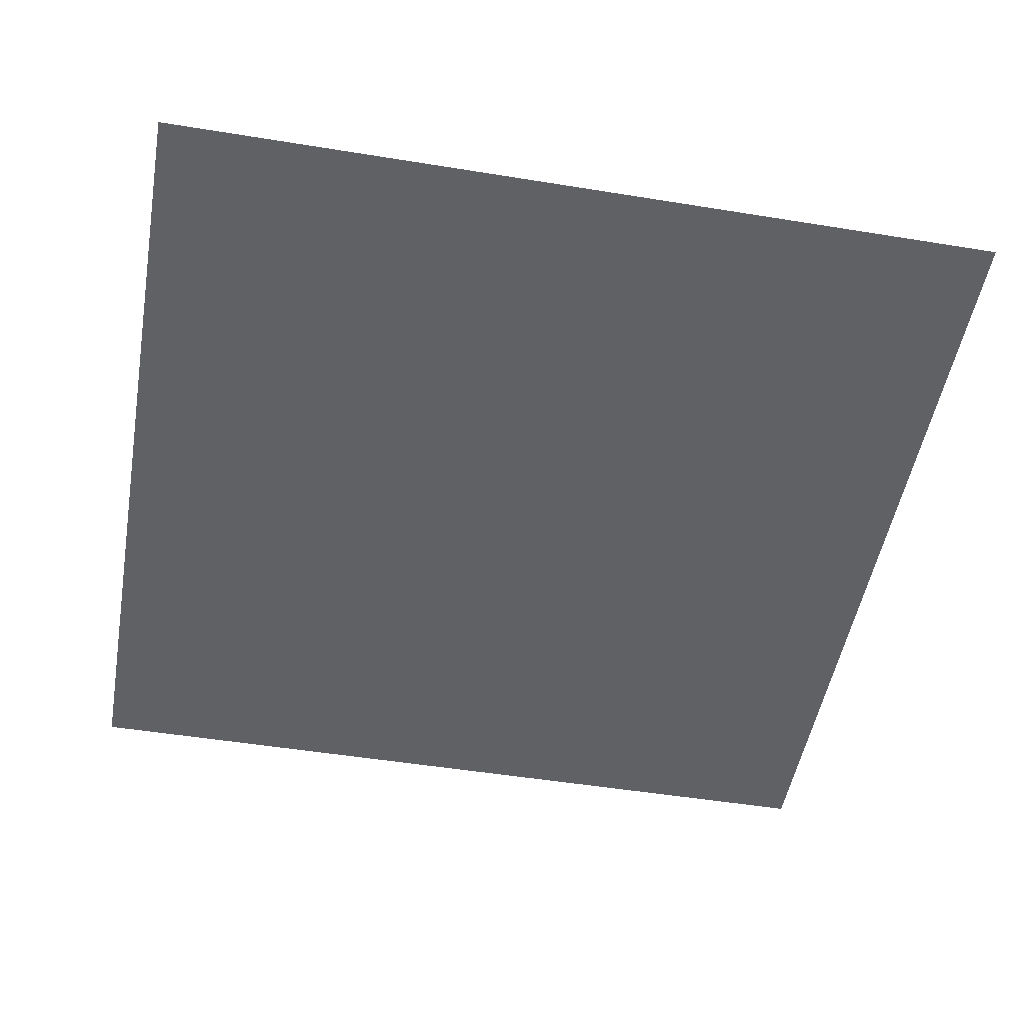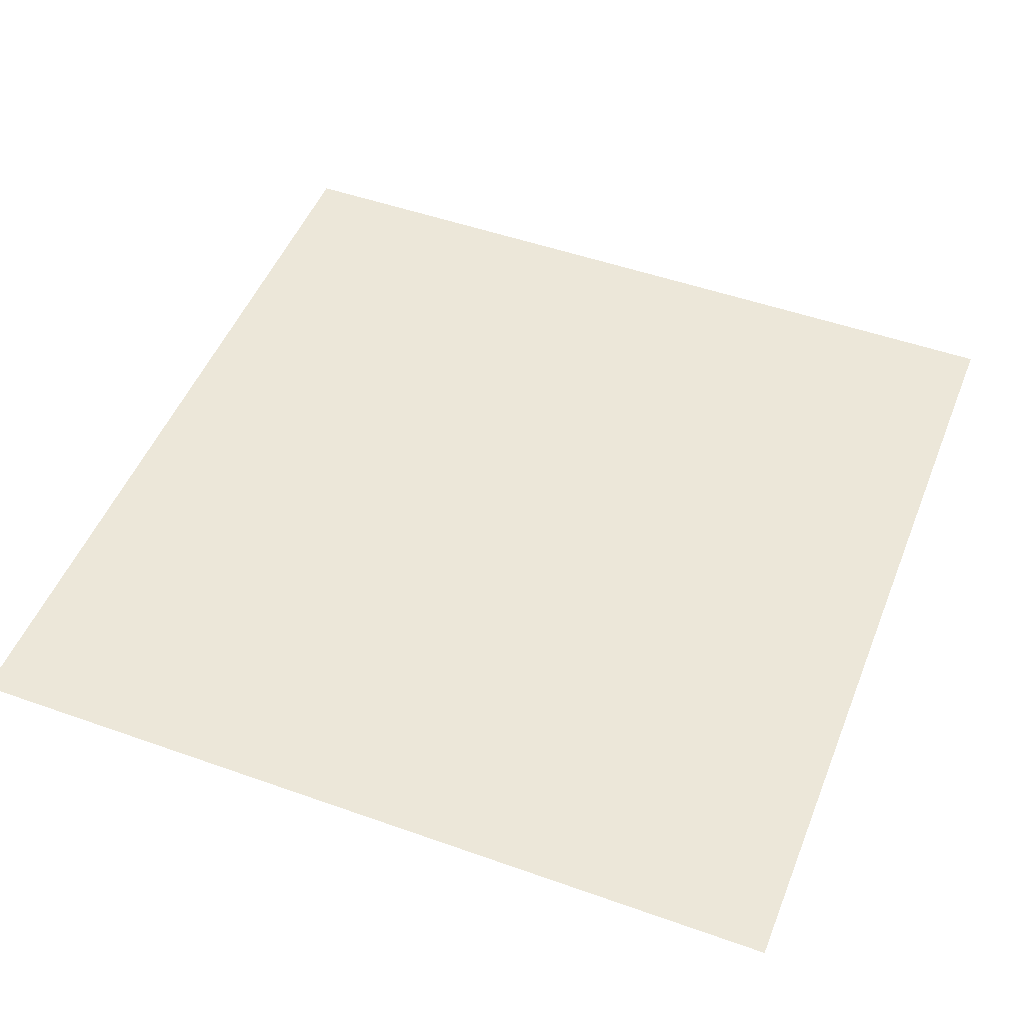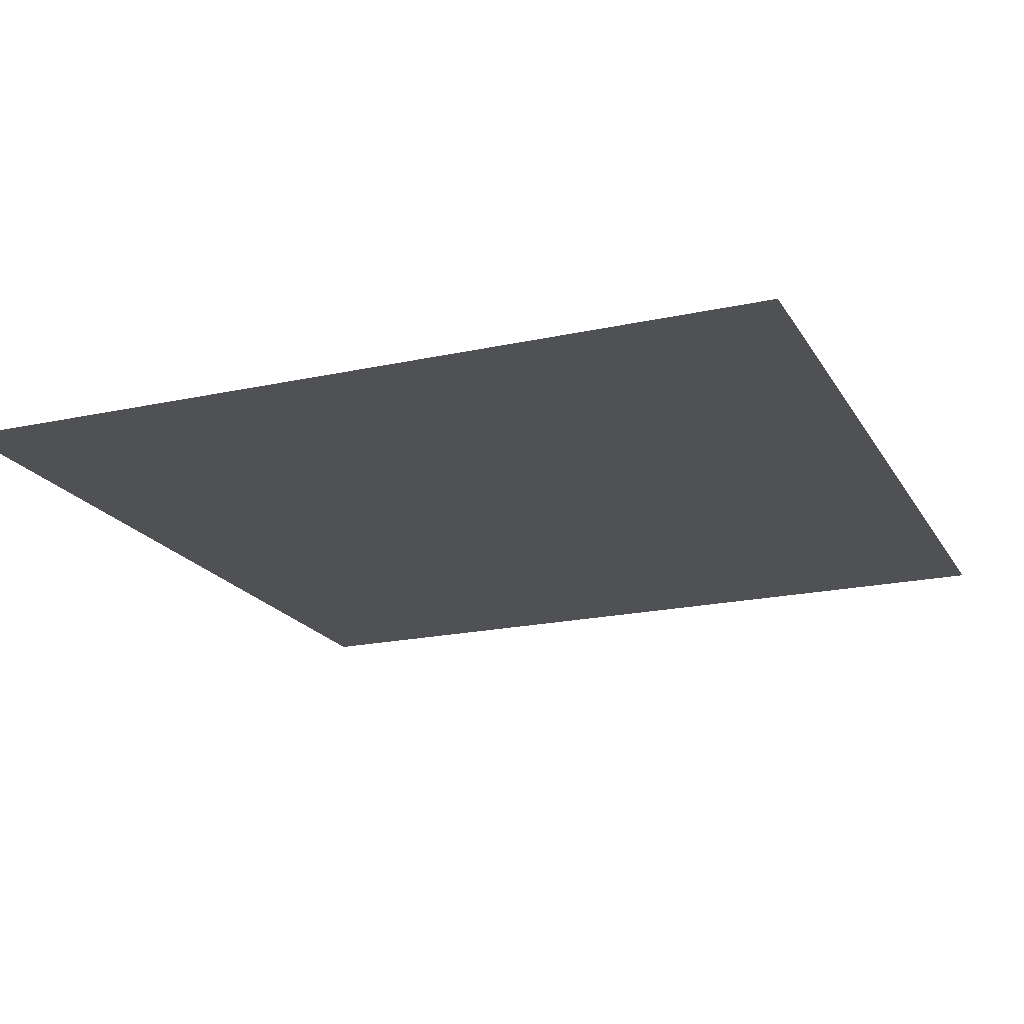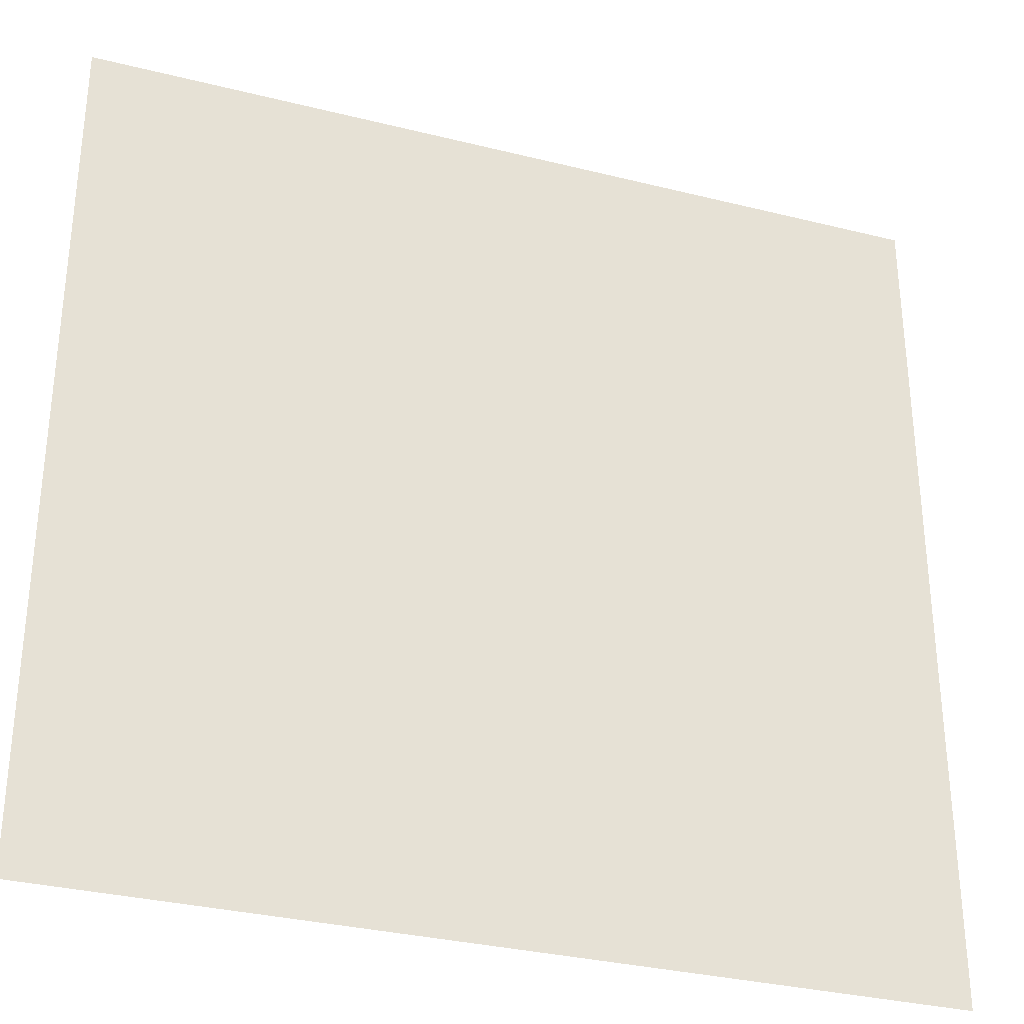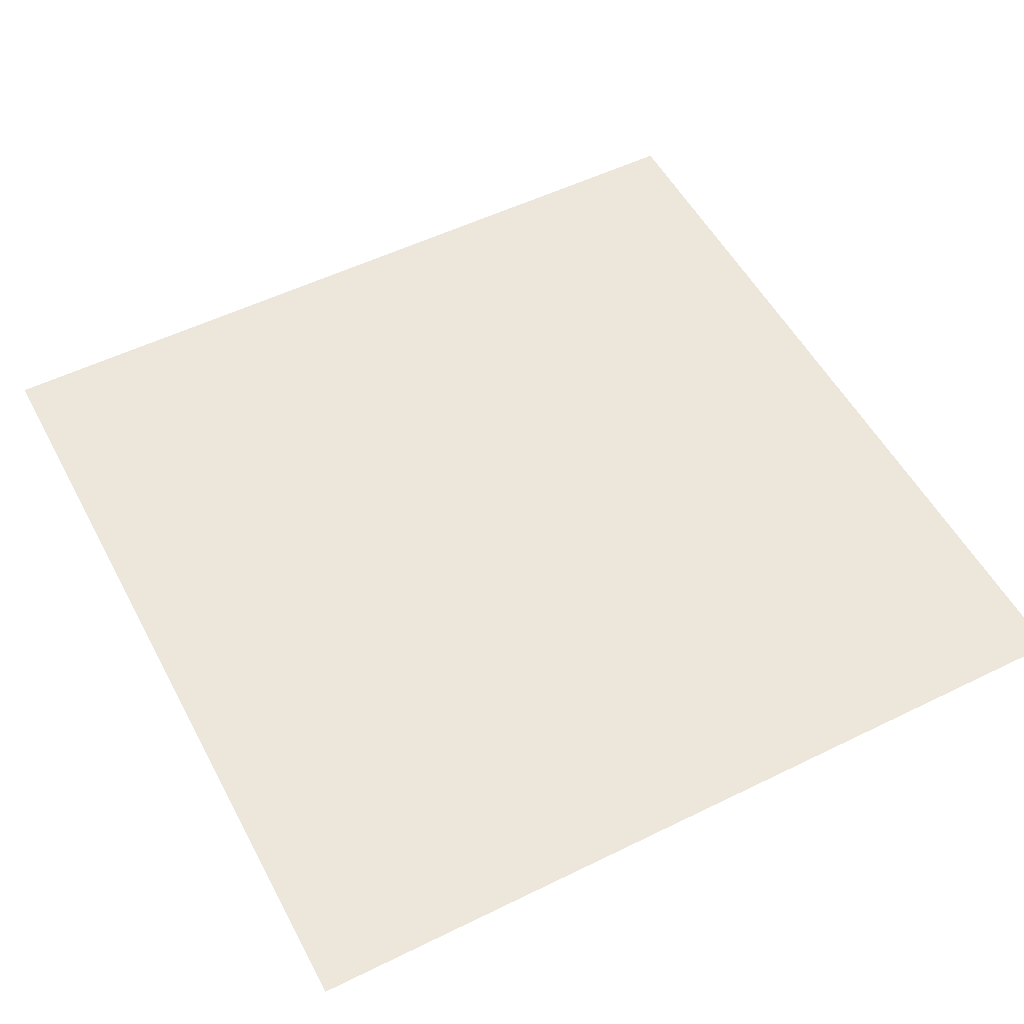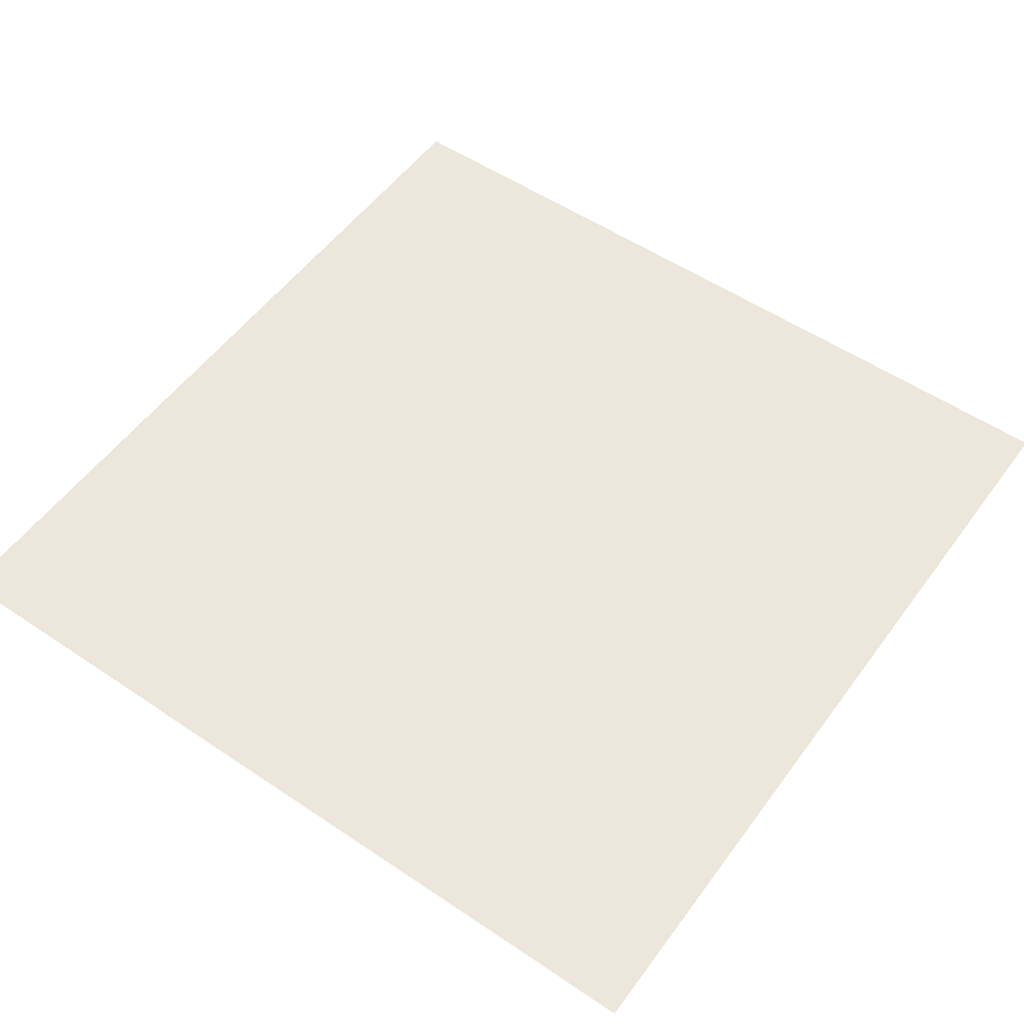
<metadata>
{"format":"obj","ext":"obj","renderer":"f3d","projection":"perspective","resolution":1024,"background":"white","views":[{"elev":-50.3,"azim":-10.1,"up":"+Y"},{"elev":49.7,"azim":21.4,"up":"+Y"},{"elev":-19.6,"azim":22.3,"up":"+Y"},{"elev":-32.2,"azim":160.7,"up":"+Z"},{"elev":53.3,"azim":62.3,"up":"+Y"},{"elev":54.0,"azim":-144.4,"up":"+Y"}]}
</metadata>
<code>
v  -256 0 -256
v  -256 0 256
v  256 0 -256
v  256 0 256
g Plane001
f 1 2 3
f 4 3 2

</code>
